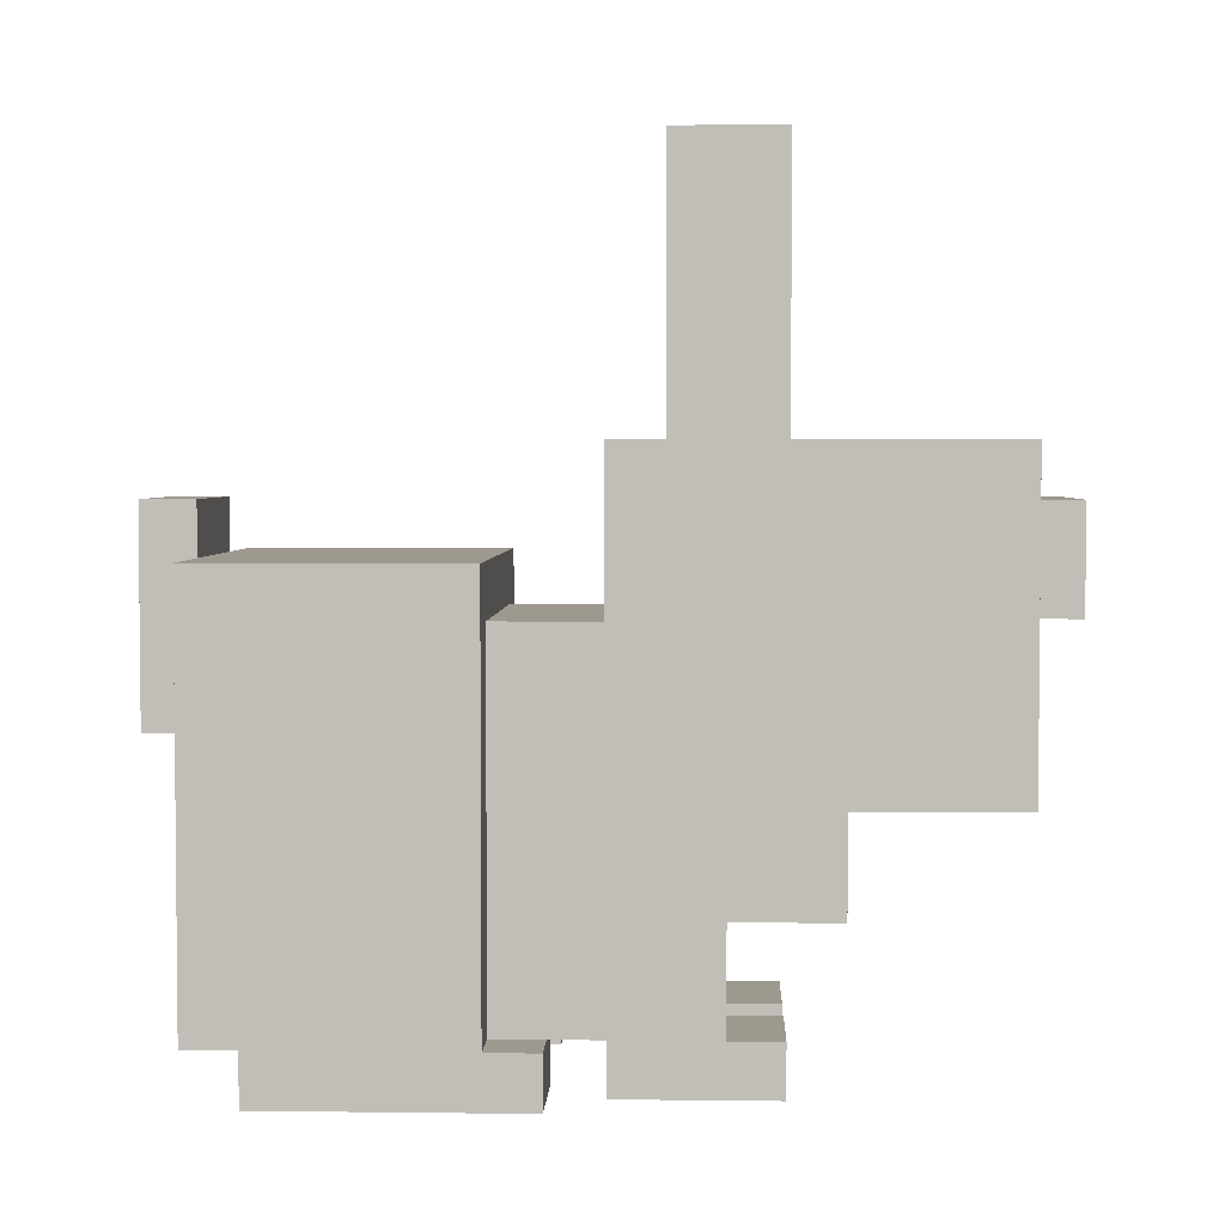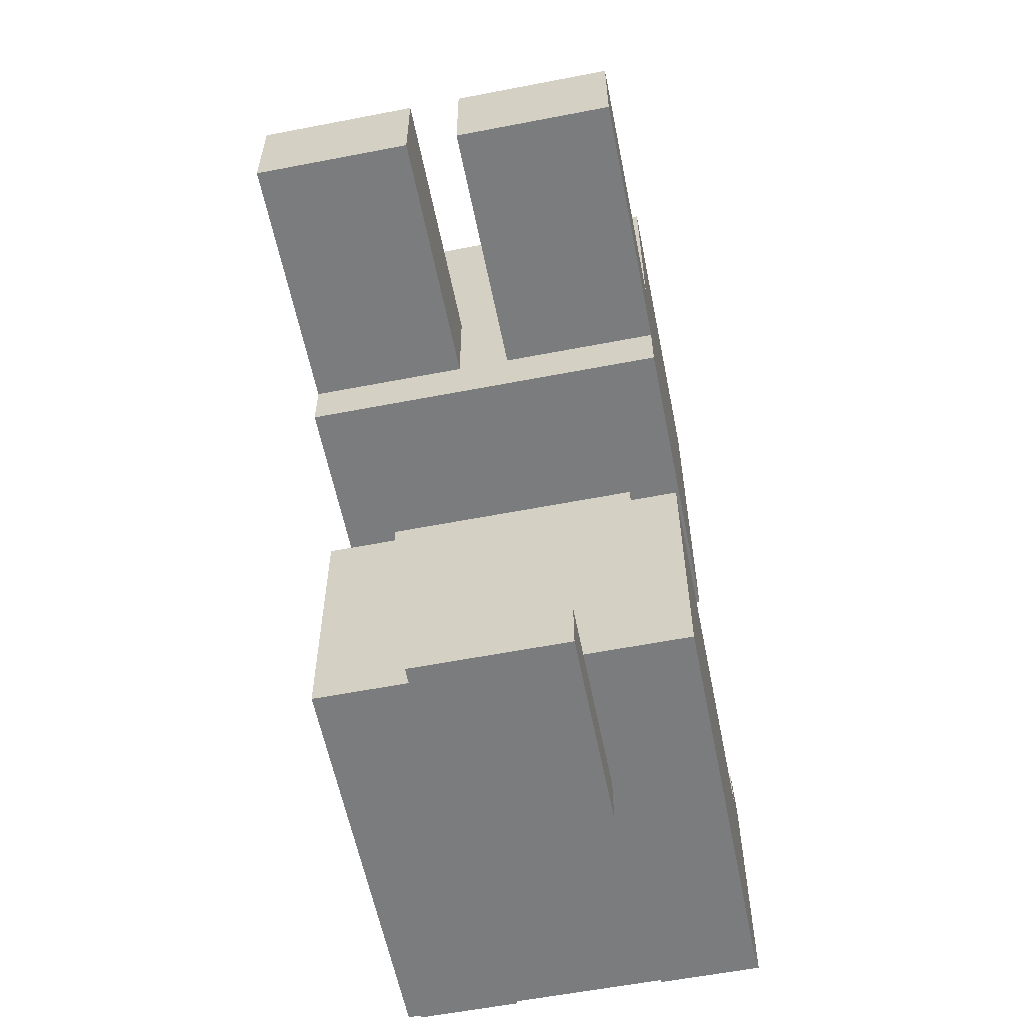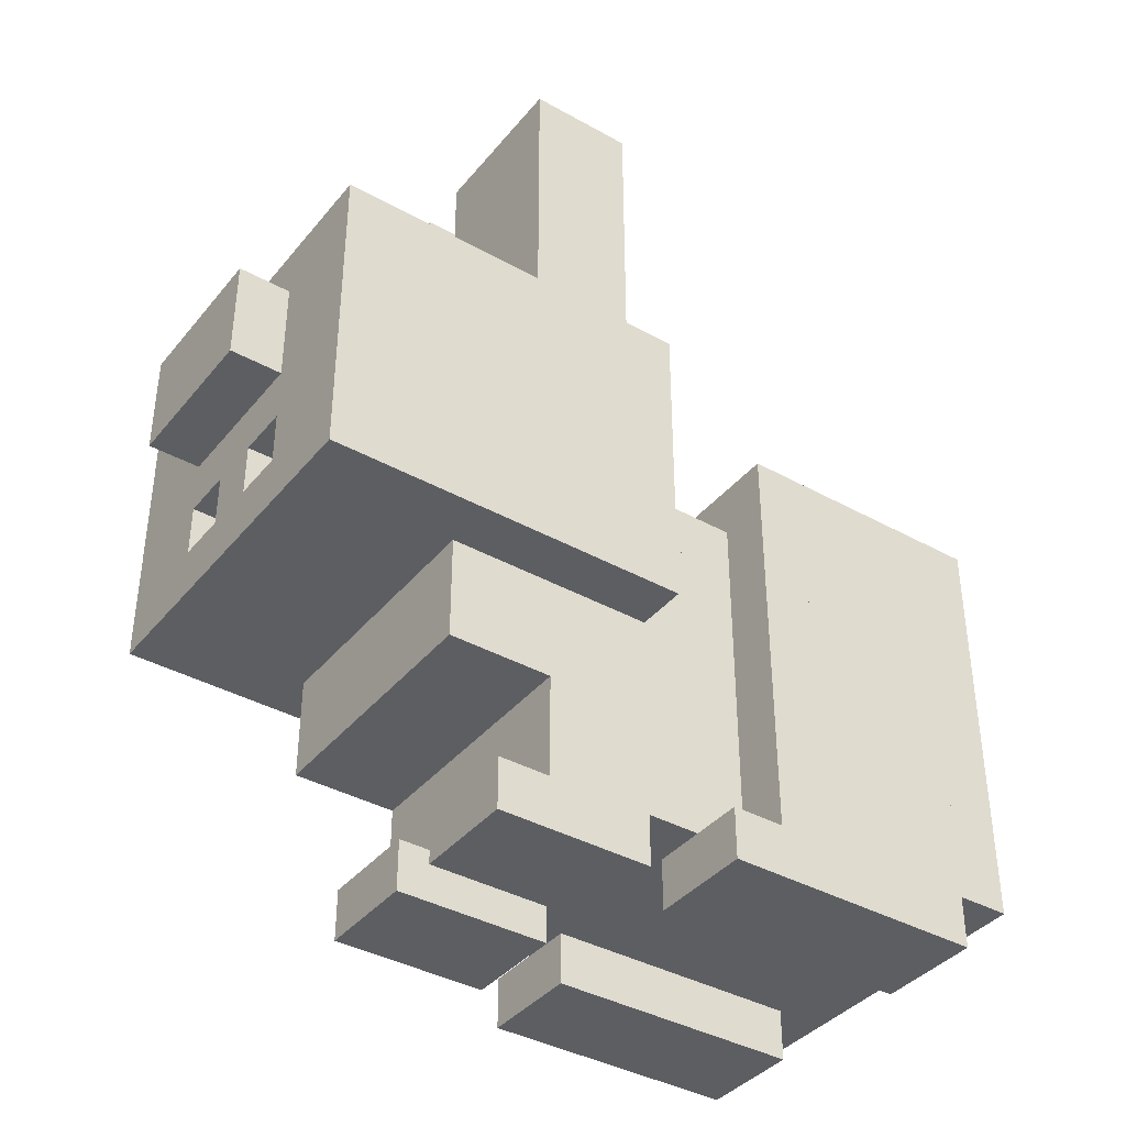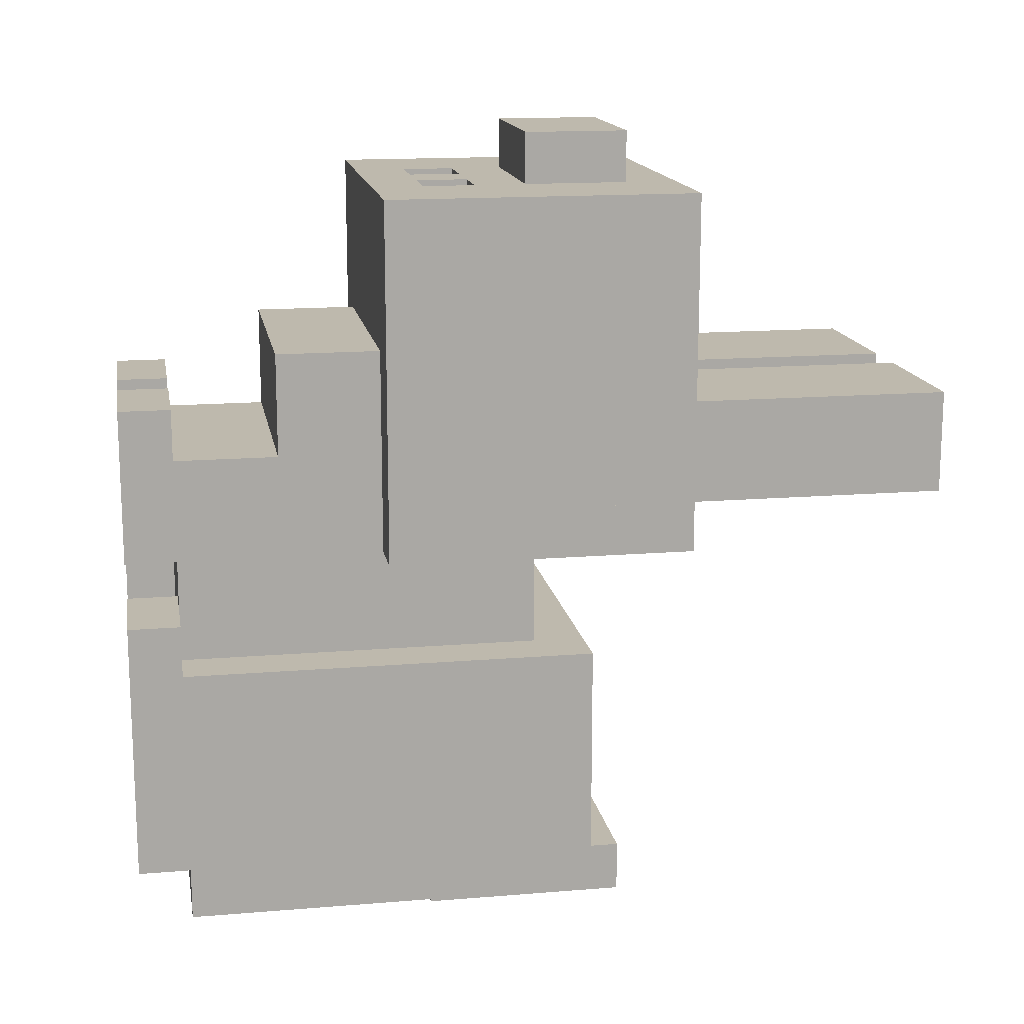
<metadata>
{"format":"obj","ext":"obj","renderer":"f3d","projection":"perspective","resolution":1024,"background":"white","views":[{"elev":3.5,"azim":-87.7,"up":"+Y"},{"elev":-58.7,"azim":-168.7,"up":"+Z"},{"elev":-38.9,"azim":55.1,"up":"+Y"},{"elev":15.2,"azim":80.0,"up":"+Z"}]}
</metadata>
<code>
v 0.1925 0.495 -0.385
v -0.1925 0.495 -0.385
v -0.1925 0.495 -0.11
v 0.1925 0.495 -0.11
v 0.1925 0.605 0.165
v -0.1925 0.605 0.165
v -0.1925 0.605 0.385
v 0.1925 0.605 0.385
v 0.1375 0.44 -0.11
v -0.1375 0.44 -0.11
v -0.1375 0.44 0
v 0.1375 0.44 0
v 0.1925 0.88 0.055
v 0.0275 0.88 0.055
v 0.0275 0.88 0.165
v 0.1925 0.88 0.165
v -0.0275 0.88 0.055
v -0.1925 0.88 0.055
v -0.1925 0.88 0.165
v -0.0275 0.88 0.165
v 0.1925 0.605 0
v -0.1925 0.605 0
v -0.1925 0.605 0.055
v 0.1925 0.605 0.055
v 0.0825 0.55 0.385
v -0.0825 0.55 0.385
v -0.0825 0.55 0.44
v 0.0825 0.55 0.44
v 0.0825 0.55 -0.44
v -0.0825 0.55 -0.44
v -0.0825 0.55 -0.385
v 0.0825 0.55 -0.385
v 0.1375 0.055 0.11
v 0.0275 0.055 0.11
v 0.0275 0.055 0.165
v 0.1375 0.055 0.165
v -0.0275 0.055 0.11
v -0.1375 0.055 0.11
v -0.1375 0.055 0.165
v -0.0275 0.055 0.165
v 0.0275 0.605 0.055
v -0.0275 0.605 0.055
v -0.0275 0.605 0.165
v 0.0275 0.605 0.165
v 0.0825 0.33 0.33
v 0.0275 0.33 0.33
v 0.0275 0.33 0.385
v 0.0825 0.33 0.385
v -0.0275 0.33 0.33
v -0.0825 0.33 0.33
v -0.0825 0.33 0.385
v -0.0275 0.33 0.385
v 0.1925 0.055 -0.11
v 0.1375 0.055 -0.11
v 0.1375 0.055 -0.055
v 0.1925 0.055 -0.055
v -0.1375 0.055 -0.11
v -0.1925 0.055 -0.11
v -0.1925 0.055 -0.055
v -0.1375 0.055 -0.055
v 0.1925 0.275 0.385
v -0.1375 0.275 0.385
v -0.1375 0.275 0.22
v 0.1925 0.275 0.22
v 0.0825 0.055 -0.055
v -0.0825 0.055 -0.055
v -0.0825 0.055 -0.385
v 0.0825 0.055 -0.385
v 0.1375 0.165 0.22
v -0.1375 0.165 0.22
v -0.1375 0.165 0.11
v 0.1375 0.165 0.11
v 0.1925 0 -0.055
v 0.0825 0 -0.055
v 0.0825 0 -0.33
v 0.1925 0 -0.33
v -0.0825 0 -0.055
v -0.1925 0 -0.055
v -0.1925 0 -0.33
v -0.0825 0 -0.33
v -0.1375 0.275 0.385
v -0.1925 0.275 0.385
v -0.1925 0.275 0
v -0.1375 0.275 0
v 0.1375 0 0.165
v 0.0275 0 0.165
v 0.0275 0 0
v 0.1375 0 0
v -0.0275 0 0.165
v -0.1375 0 0.165
v -0.1375 0 0
v -0.0275 0 0
v 0.1375 0.055 0
v -0.1375 0.055 0
v -0.1375 0.055 -0.055
v 0.1375 0.055 -0.055
v 0.0825 0.44 0.44
v -0.0825 0.44 0.44
v -0.0825 0.44 0.385
v 0.0825 0.44 0.385
v 0.1925 0.275 0.22
v 0.1375 0.275 0.22
v 0.1375 0.275 0
v 0.1925 0.275 0
v 0.0825 0.33 -0.385
v -0.0825 0.33 -0.385
v -0.0825 0.33 -0.44
v 0.0825 0.33 -0.44
v 0.0275 0.055 0.11
v -0.0275 0.055 0.11
v -0.0275 0.055 0
v 0.0275 0.055 0
v 0.1925 0.055 -0.33
v 0.0825 0.055 -0.33
v 0.0825 0.055 -0.385
v 0.1925 0.055 -0.385
v -0.0825 0.055 -0.33
v -0.1925 0.055 -0.33
v -0.1925 0.055 -0.385
v -0.0825 0.055 -0.385
v 0.0825 0.385 0.385
v 0.0275 0.385 0.385
v 0.0275 0.385 0.33
v 0.0825 0.385 0.33
v -0.0275 0.385 0.385
v -0.0825 0.385 0.385
v -0.0825 0.385 0.33
v -0.0275 0.385 0.33
v 0.1925 0.605 0.165
v 0.1925 0.605 0.385
v 0.1925 0.275 0.385
v 0.1925 0.275 0.165
v 0.1925 0.88 0.055
v 0.1925 0.88 0.165
v 0.1925 0.275 0.165
v 0.1925 0.275 0.055
v 0.1925 0.44 -0.33
v 0.1925 0.44 -0.165
v 0.1925 0 -0.165
v 0.1925 0 -0.33
v -0.0275 0.88 0.055
v -0.0275 0.88 0.165
v -0.0275 0.605 0.165
v -0.0275 0.605 0.055
v 0.1925 0.605 0
v 0.1925 0.605 0.055
v 0.1925 0.275 0.055
v 0.1925 0.275 0
v 0.1375 0.22 -0.11
v 0.1375 0.22 0
v 0.1375 0.055 0
v 0.1375 0.055 -0.11
v -0.0825 0.055 -0.33
v -0.0825 0.055 -0.055
v -0.0825 0 -0.055
v -0.0825 0 -0.33
v 0.1925 0.495 -0.165
v 0.1925 0.495 -0.11
v 0.1925 0.055 -0.11
v 0.1925 0.055 -0.165
v 0.1925 0.44 -0.385
v 0.1925 0.44 -0.33
v 0.1925 0.055 -0.33
v 0.1925 0.055 -0.385
v 0.1375 0.275 0.11
v 0.1375 0.275 0.22
v 0.1375 0.165 0.22
v 0.1375 0.165 0.11
v -0.0275 0.055 0
v -0.0275 0.055 0.165
v -0.0275 0 0.165
v -0.0275 0 0
v 0.1375 0.275 0.055
v 0.1375 0.275 0.11
v 0.1375 0.055 0.11
v 0.1375 0.055 0.055
v 0.1375 0.22 0
v 0.1375 0.22 0.055
v 0.1375 0 0.055
v 0.1375 0 0
v 0.1375 0.385 -0.11
v 0.1375 0.385 -0.055
v 0.1375 0.22 -0.055
v 0.1375 0.22 -0.11
v 0.1925 0.495 -0.385
v 0.1925 0.495 -0.165
v 0.1925 0.44 -0.165
v 0.1925 0.44 -0.385
v 0.0825 0.55 -0.44
v 0.0825 0.55 -0.385
v 0.0825 0.33 -0.385
v 0.0825 0.33 -0.44
v 0.0825 0.55 0.385
v 0.0825 0.55 0.44
v 0.0825 0.44 0.44
v 0.0825 0.44 0.385
v 0.1375 0.055 0.055
v 0.1375 0.055 0.165
v 0.1375 0 0.165
v 0.1375 0 0.055
v 0.1375 0.275 -0.055
v 0.1375 0.275 0.055
v 0.1375 0.22 0.055
v 0.1375 0.22 -0.055
v 0.1375 0.385 -0.055
v 0.1375 0.385 0
v 0.1375 0.275 0
v 0.1375 0.275 -0.055
v 0.1375 0.44 -0.11
v 0.1375 0.44 0
v 0.1375 0.385 0
v 0.1375 0.385 -0.11
v 0.1925 0.055 -0.165
v 0.1925 0.055 -0.055
v 0.1925 0 -0.055
v 0.1925 0 -0.165
v 0.0275 0.385 0.33
v 0.0275 0.385 0.385
v 0.0275 0.33 0.385
v 0.0275 0.33 0.33
v -0.0825 0.385 0.33
v -0.0825 0.385 0.385
v -0.0825 0.33 0.385
v -0.0825 0.33 0.33
v -0.1925 0.275 0.165
v -0.1925 0.275 0.385
v -0.1925 0.605 0.385
v -0.1925 0.605 0.165
v -0.1925 0.275 0.055
v -0.1925 0.275 0.165
v -0.1925 0.88 0.165
v -0.1925 0.88 0.055
v -0.1925 0 -0.33
v -0.1925 0 -0.165
v -0.1925 0.44 -0.165
v -0.1925 0.44 -0.33
v 0.0275 0.605 0.055
v 0.0275 0.605 0.165
v 0.0275 0.88 0.165
v 0.0275 0.88 0.055
v -0.1925 0.275 0
v -0.1925 0.275 0.055
v -0.1925 0.605 0.055
v -0.1925 0.605 0
v -0.1375 0.055 -0.11
v -0.1375 0.055 0
v -0.1375 0.22 0
v -0.1375 0.22 -0.11
v 0.0825 0 -0.33
v 0.0825 0 -0.055
v 0.0825 0.055 -0.055
v 0.0825 0.055 -0.33
v -0.1925 0.055 -0.165
v -0.1925 0.055 -0.11
v -0.1925 0.495 -0.11
v -0.1925 0.495 -0.165
v -0.1925 0.055 -0.385
v -0.1925 0.055 -0.33
v -0.1925 0.44 -0.33
v -0.1925 0.44 -0.385
v -0.1375 0.165 0.11
v -0.1375 0.165 0.22
v -0.1375 0.275 0.22
v -0.1375 0.275 0.11
v 0.0275 0 0
v 0.0275 0 0.165
v 0.0275 0.055 0.165
v 0.0275 0.055 0
v -0.1375 0.055 0.055
v -0.1375 0.055 0.11
v -0.1375 0.275 0.11
v -0.1375 0.275 0.055
v -0.1375 0 0
v -0.1375 0 0.055
v -0.1375 0.22 0.055
v -0.1375 0.22 0
v -0.1375 0.22 -0.11
v -0.1375 0.22 -0.055
v -0.1375 0.385 -0.055
v -0.1375 0.385 -0.11
v -0.1925 0.44 -0.385
v -0.1925 0.44 -0.165
v -0.1925 0.495 -0.165
v -0.1925 0.495 -0.385
v -0.0825 0.33 -0.44
v -0.0825 0.33 -0.385
v -0.0825 0.55 -0.385
v -0.0825 0.55 -0.44
v -0.0825 0.44 0.385
v -0.0825 0.44 0.44
v -0.0825 0.55 0.44
v -0.0825 0.55 0.385
v -0.1375 0 0.055
v -0.1375 0 0.165
v -0.1375 0.055 0.165
v -0.1375 0.055 0.055
v -0.1375 0.22 -0.055
v -0.1375 0.22 0.055
v -0.1375 0.275 0.055
v -0.1375 0.275 -0.055
v -0.1375 0.275 -0.055
v -0.1375 0.275 0
v -0.1375 0.385 0
v -0.1375 0.385 -0.055
v -0.1375 0.385 -0.11
v -0.1375 0.385 0
v -0.1375 0.44 0
v -0.1375 0.44 -0.11
v -0.1925 0 -0.165
v -0.1925 0 -0.055
v -0.1925 0.055 -0.055
v -0.1925 0.055 -0.165
v 0.0825 0.33 0.33
v 0.0825 0.33 0.385
v 0.0825 0.385 0.385
v 0.0825 0.385 0.33
v -0.0275 0.33 0.33
v -0.0275 0.33 0.385
v -0.0275 0.385 0.385
v -0.0275 0.385 0.33
v 0.1925 0.055 -0.385
v -0.1375 0.055 -0.385
v -0.1375 0.33 -0.385
v 0.1925 0.33 -0.385
v 0.1925 0.605 0.055
v 0.0275 0.605 0.055
v 0.0275 0.88 0.055
v 0.1925 0.88 0.055
v -0.0275 0.605 0.055
v -0.1925 0.605 0.055
v -0.1925 0.88 0.055
v -0.0275 0.88 0.055
v 0.1925 0.495 0
v -0.0825 0.495 0
v -0.0825 0.605 0
v 0.1925 0.605 0
v 0.0825 0.33 -0.44
v -0.0825 0.33 -0.44
v -0.0825 0.55 -0.44
v 0.0825 0.55 -0.44
v -0.1375 0.275 0
v -0.1925 0.275 0
v -0.1925 0.605 0
v -0.1375 0.605 0
v -0.1375 0.055 -0.385
v -0.1925 0.055 -0.385
v -0.1925 0.495 -0.385
v -0.1375 0.495 -0.385
v 0.1925 0.33 -0.385
v 0.0825 0.33 -0.385
v 0.0825 0.495 -0.385
v 0.1925 0.495 -0.385
v 0.1925 0.275 0
v 0.1375 0.275 0
v 0.1375 0.495 0
v 0.1925 0.495 0
v 0.1375 0.44 0
v -0.0825 0.44 0
v -0.0825 0.495 0
v 0.1375 0.495 0
v -0.0825 0.44 0
v -0.1375 0.44 0
v -0.1375 0.605 0
v -0.0825 0.605 0
v -0.0825 0.33 -0.385
v -0.1375 0.33 -0.385
v -0.1375 0.495 -0.385
v -0.0825 0.495 -0.385
v 0.1375 0 0
v 0.0275 0 0
v 0.0275 0.055 0
v 0.1375 0.055 0
v -0.0275 0 0
v -0.1375 0 0
v -0.1375 0.055 0
v -0.0275 0.055 0
v 0.1925 0 -0.33
v 0.0825 0 -0.33
v 0.0825 0.055 -0.33
v 0.1925 0.055 -0.33
v -0.0825 0 -0.33
v -0.1925 0 -0.33
v -0.1925 0.055 -0.33
v -0.0825 0.055 -0.33
v 0.1925 0.88 0.165
v 0.0275 0.88 0.165
v 0.0275 0.605 0.165
v 0.1925 0.605 0.165
v -0.0275 0.88 0.165
v -0.1925 0.88 0.165
v -0.1925 0.605 0.165
v -0.0275 0.605 0.165
v 0.1375 0.275 0.22
v -0.1375 0.275 0.22
v -0.1375 0.165 0.22
v 0.1375 0.165 0.22
v 0.1375 0.165 0.11
v -0.1375 0.165 0.11
v -0.1375 0.055 0.11
v 0.1375 0.055 0.11
v 0.0825 0.55 0.44
v -0.0825 0.55 0.44
v -0.0825 0.44 0.44
v 0.0825 0.44 0.44
v 0.1925 0.33 0.385
v -0.1375 0.33 0.385
v -0.1375 0.275 0.385
v 0.1925 0.275 0.385
v -0.1375 0.605 0.385
v -0.1925 0.605 0.385
v -0.1925 0.275 0.385
v -0.1375 0.275 0.385
v 0.1925 0.55 0.385
v 0.0825 0.55 0.385
v 0.0825 0.33 0.385
v 0.1925 0.33 0.385
v 0.1925 0.605 0.385
v -0.1375 0.605 0.385
v -0.1375 0.55 0.385
v 0.1925 0.55 0.385
v 0.1925 0.495 -0.11
v 0.1375 0.495 -0.11
v 0.1375 0.055 -0.11
v 0.1925 0.055 -0.11
v -0.1375 0.495 -0.11
v -0.1925 0.495 -0.11
v -0.1925 0.055 -0.11
v -0.1375 0.055 -0.11
v 0.1375 0.495 -0.11
v -0.1375 0.495 -0.11
v -0.1375 0.44 -0.11
v 0.1375 0.44 -0.11
v -0.0825 0.55 0.385
v -0.1375 0.55 0.385
v -0.1375 0.33 0.385
v -0.0825 0.33 0.385
v 0.0825 0.55 -0.385
v -0.0825 0.55 -0.385
v -0.0825 0.495 -0.385
v 0.0825 0.495 -0.385
v 0.0275 0.44 0.385
v -0.0275 0.44 0.385
v -0.0275 0.33 0.385
v 0.0275 0.33 0.385
v 0.1375 0.055 0.165
v 0.0275 0.055 0.165
v 0.0275 0 0.165
v 0.1375 0 0.165
v -0.0275 0.055 0.165
v -0.1375 0.055 0.165
v -0.1375 0 0.165
v -0.0275 0 0.165
v 0.1925 0.055 -0.055
v 0.0825 0.055 -0.055
v 0.0825 0 -0.055
v 0.1925 0 -0.055
v -0.0825 0.055 -0.055
v -0.1925 0.055 -0.055
v -0.1925 0 -0.055
v -0.0825 0 -0.055
v 0.0825 0.44 0.385
v 0.0275 0.44 0.385
v 0.0275 0.385 0.385
v 0.0825 0.385 0.385
v -0.0275 0.44 0.385
v -0.0825 0.44 0.385
v -0.0825 0.385 0.385
v -0.0275 0.385 0.385
v 0.0825 0.385 0.33
v 0.0275 0.385 0.33
v 0.0275 0.33 0.33
v 0.0825 0.33 0.33
v -0.0275 0.385 0.33
v -0.0825 0.385 0.33
v -0.0825 0.33 0.33
v -0.0275 0.33 0.33
o Brown_Rabbit
g Brown_Rabbit
f 1 2 3
f 1 3 4
f 5 6 7
f 5 7 8
f 9 10 11
f 9 11 12
f 13 14 15
f 13 15 16
f 17 18 19
f 17 19 20
f 21 22 23
f 21 23 24
f 25 26 27
f 25 27 28
f 29 30 31
f 29 31 32
f 33 34 35
f 33 35 36
f 37 38 39
f 37 39 40
f 41 42 43
f 41 43 44
f 45 46 47
f 45 47 48
f 49 50 51
f 49 51 52
f 53 54 55
f 53 55 56
f 57 58 59
f 57 59 60
f 61 62 63
f 61 63 64
f 65 66 67
f 65 67 68
f 69 70 71
f 69 71 72
f 73 74 75
f 73 75 76
f 77 78 79
f 77 79 80
f 81 82 83
f 81 83 84
f 85 86 87
f 85 87 88
f 89 90 91
f 89 91 92
f 93 94 95
f 93 95 96
f 97 98 99
f 97 99 100
f 101 102 103
f 101 103 104
f 105 106 107
f 105 107 108
f 109 110 111
f 109 111 112
f 113 114 115
f 113 115 116
f 117 118 119
f 117 119 120
f 121 122 123
f 121 123 124
f 125 126 127
f 125 127 128
f 129 130 131
f 129 131 132
f 133 134 135
f 133 135 136
f 137 138 139
f 137 139 140
f 141 142 143
f 141 143 144
f 145 146 147
f 145 147 148
f 149 150 151
f 149 151 152
f 153 154 155
f 153 155 156
f 157 158 159
f 157 159 160
f 161 162 163
f 161 163 164
f 165 166 167
f 165 167 168
f 169 170 171
f 169 171 172
f 173 174 175
f 173 175 176
f 177 178 179
f 177 179 180
f 181 182 183
f 181 183 184
f 185 186 187
f 185 187 188
f 189 190 191
f 189 191 192
f 193 194 195
f 193 195 196
f 197 198 199
f 197 199 200
f 201 202 203
f 201 203 204
f 205 206 207
f 205 207 208
f 209 210 211
f 209 211 212
f 213 214 215
f 213 215 216
f 217 218 219
f 217 219 220
f 221 222 223
f 221 223 224
f 225 226 227
f 225 227 228
f 229 230 231
f 229 231 232
f 233 234 235
f 233 235 236
f 237 238 239
f 237 239 240
f 241 242 243
f 241 243 244
f 245 246 247
f 245 247 248
f 249 250 251
f 249 251 252
f 253 254 255
f 253 255 256
f 257 258 259
f 257 259 260
f 261 262 263
f 261 263 264
f 265 266 267
f 265 267 268
f 269 270 271
f 269 271 272
f 273 274 275
f 273 275 276
f 277 278 279
f 277 279 280
f 281 282 283
f 281 283 284
f 285 286 287
f 285 287 288
f 289 290 291
f 289 291 292
f 293 294 295
f 293 295 296
f 297 298 299
f 297 299 300
f 301 302 303
f 301 303 304
f 305 306 307
f 305 307 308
f 309 310 311
f 309 311 312
f 313 314 315
f 313 315 316
f 317 318 319
f 317 319 320
f 321 322 323
f 321 323 324
f 325 326 327
f 325 327 328
f 329 330 331
f 329 331 332
f 333 334 335
f 333 335 336
f 337 338 339
f 337 339 340
f 341 342 343
f 341 343 344
f 345 346 347
f 345 347 348
f 349 350 351
f 349 351 352
f 353 354 355
f 353 355 356
f 357 358 359
f 357 359 360
f 361 362 363
f 361 363 364
f 365 366 367
f 365 367 368
f 369 370 371
f 369 371 372
f 373 374 375
f 373 375 376
f 377 378 379
f 377 379 380
f 381 382 383
f 381 383 384
f 385 386 387
f 385 387 388
f 389 390 391
f 389 391 392
f 393 394 395
f 393 395 396
f 397 398 399
f 397 399 400
f 401 402 403
f 401 403 404
f 405 406 407
f 405 407 408
f 409 410 411
f 409 411 412
f 413 414 415
f 413 415 416
f 417 418 419
f 417 419 420
f 421 422 423
f 421 423 424
f 425 426 427
f 425 427 428
f 429 430 431
f 429 431 432
f 433 434 435
f 433 435 436
f 437 438 439
f 437 439 440
f 441 442 443
f 441 443 444
f 445 446 447
f 445 447 448
f 449 450 451
f 449 451 452
f 453 454 455
f 453 455 456
f 457 458 459
f 457 459 460
f 461 462 463
f 461 463 464
f 465 466 467
f 465 467 468
f 469 470 471
f 469 471 472
f 473 474 475
f 473 475 476

</code>
